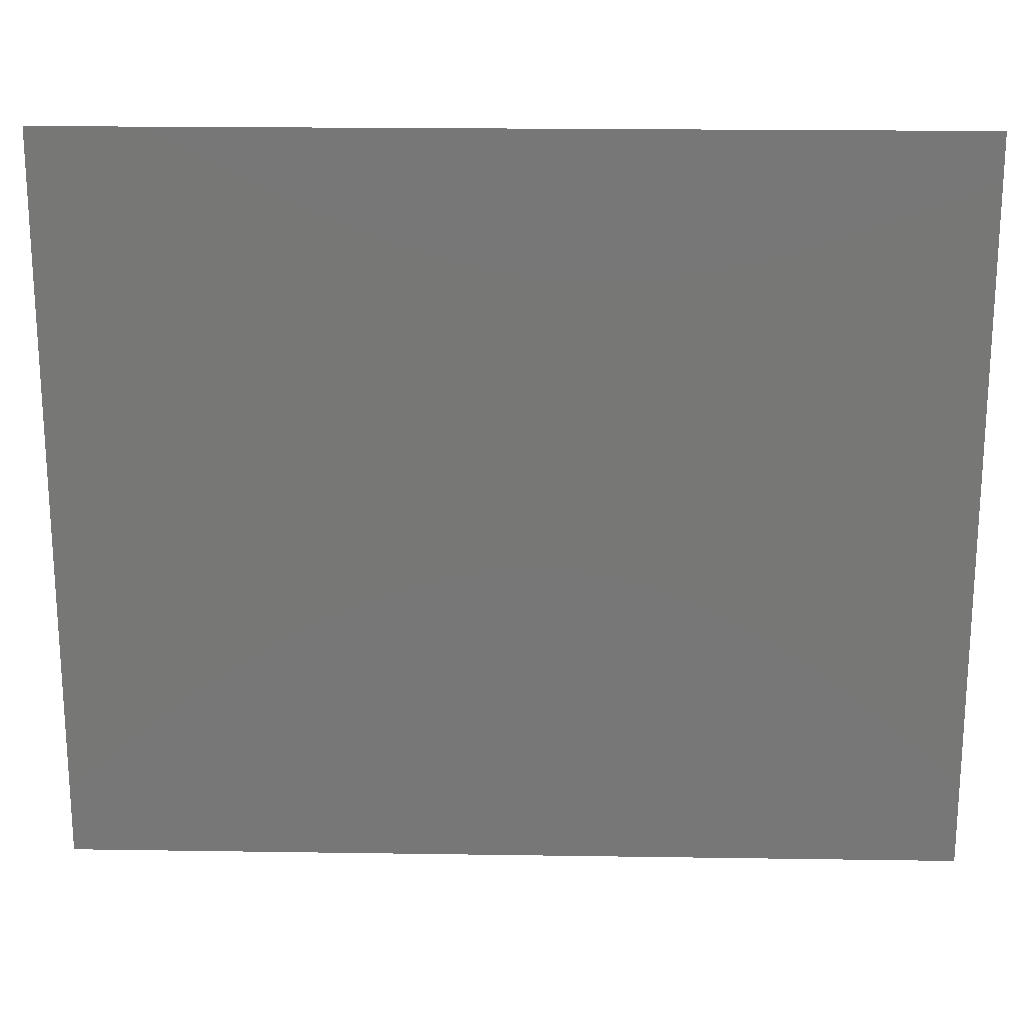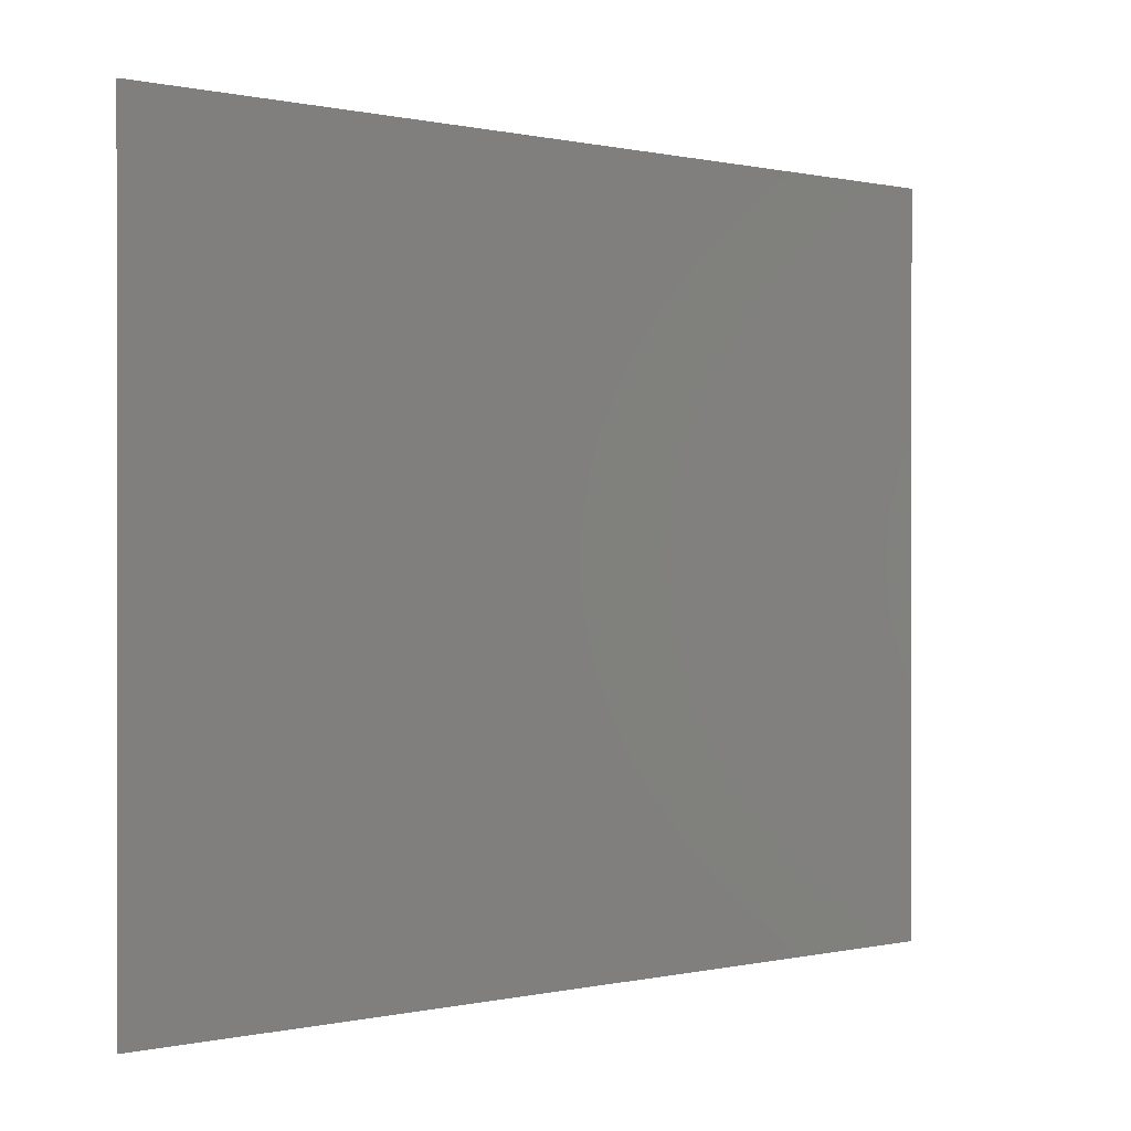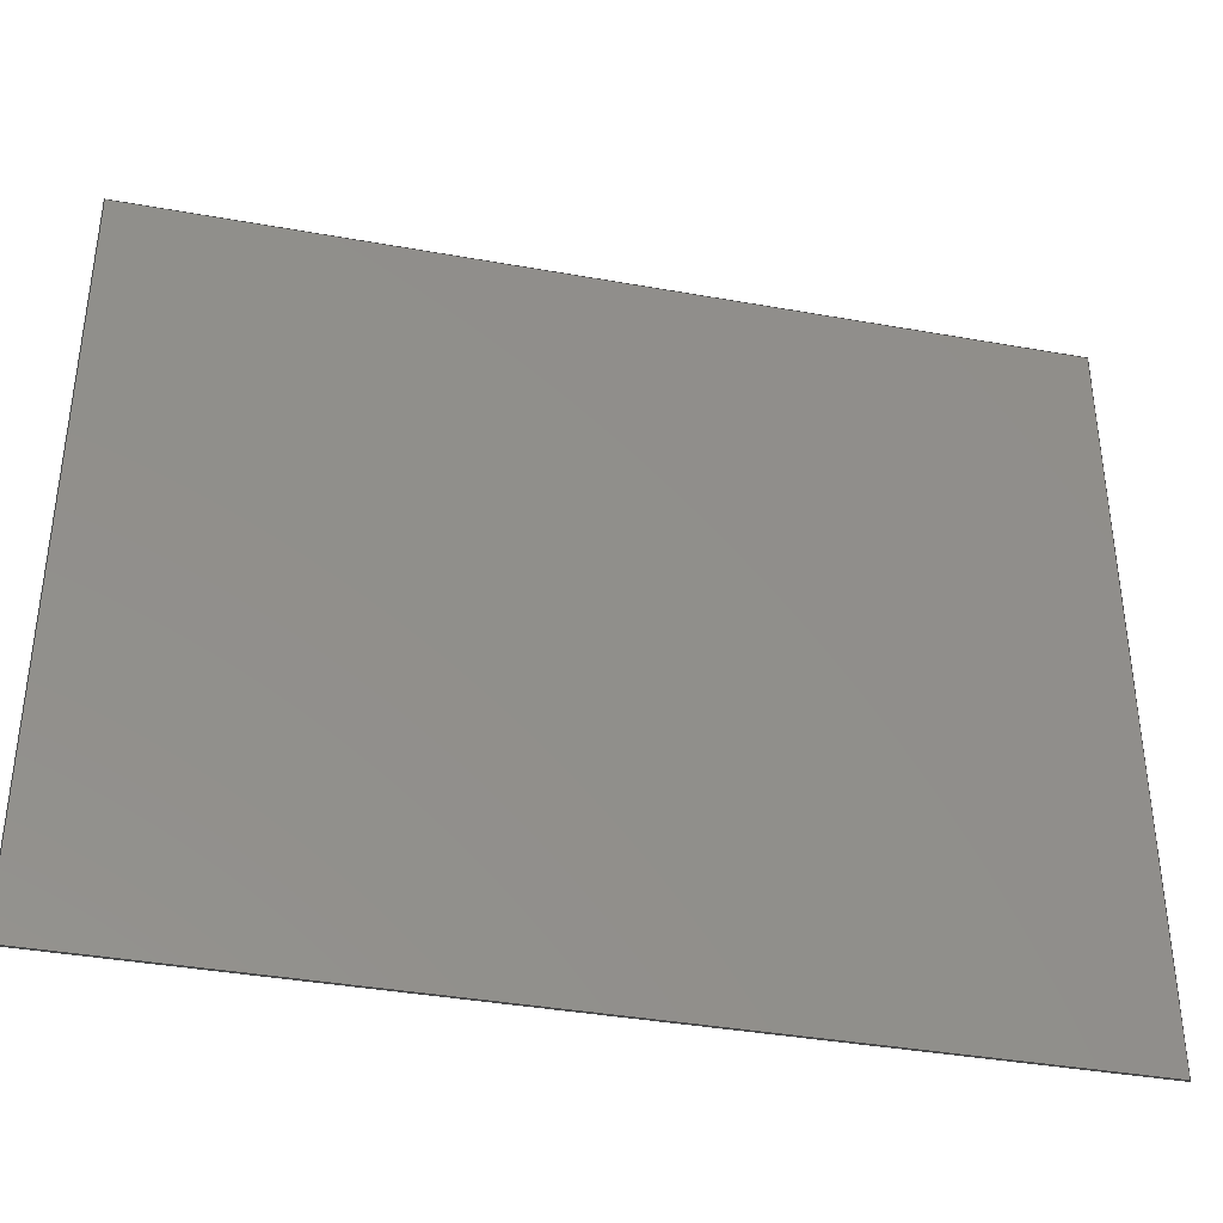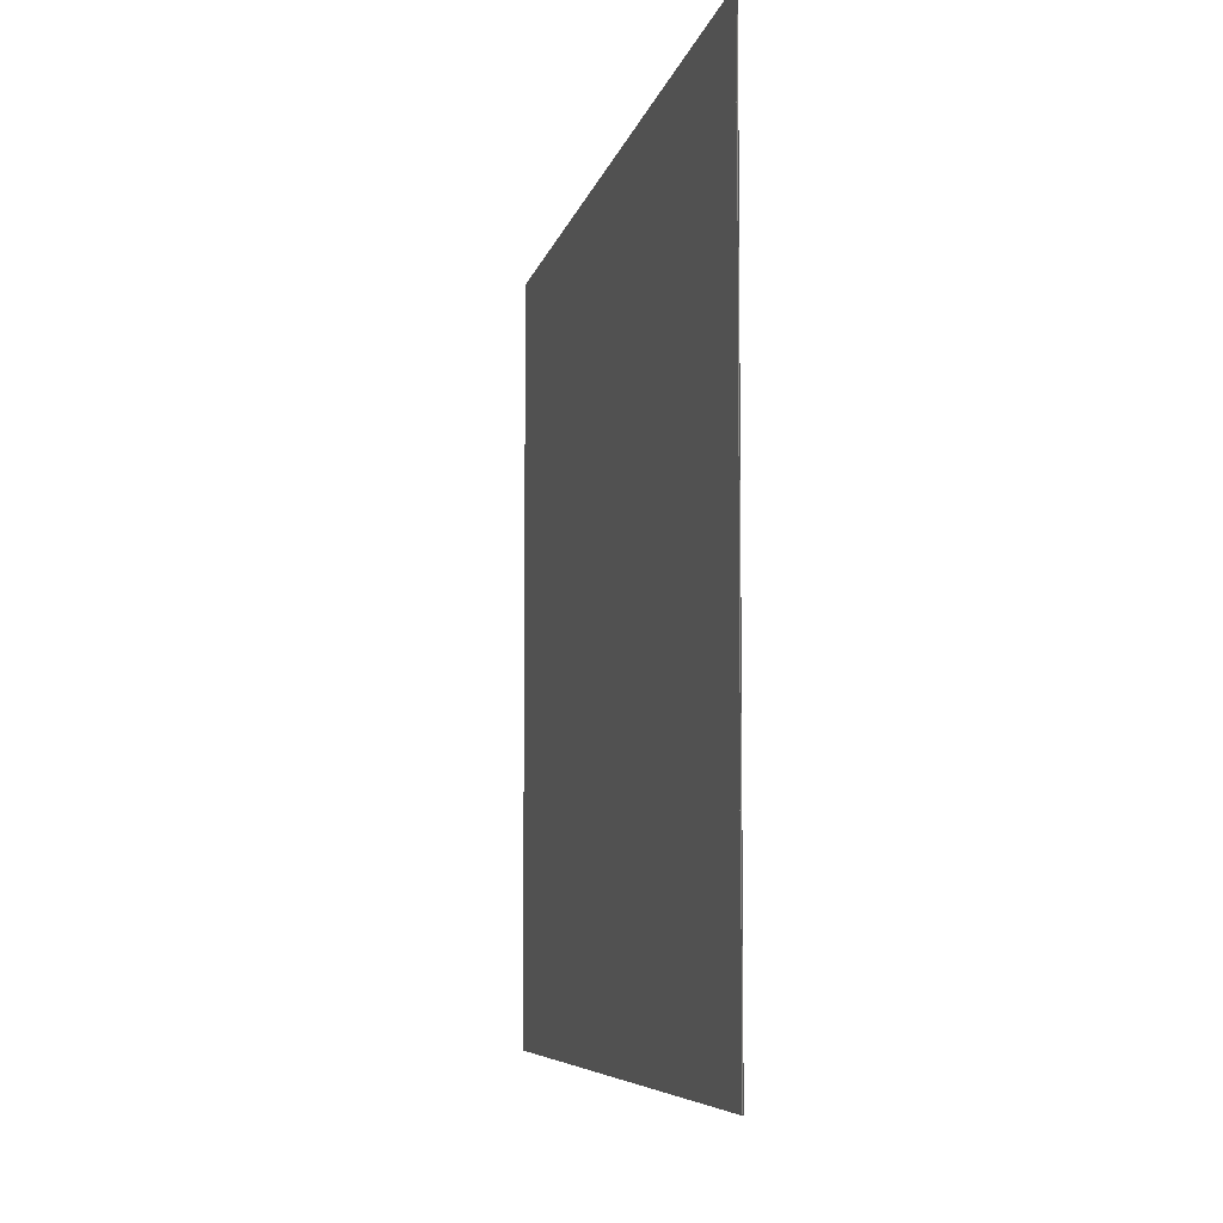
<metadata>
{"format":"step","ext":"step","renderer":"f3d","projection":"perspective","resolution":1024,"background":"white","views":[{"elev":19.8,"azim":1.6,"up":"+Y"},{"elev":0.1,"azim":-40.5,"up":"+Y"},{"elev":-37.7,"azim":167.1,"up":"+Y"},{"elev":-6.3,"azim":79.3,"up":"+Y"}]}
</metadata>
<code>
ISO-10303-21;
DATA;
#1 = PERSON_AND_ORGANIZATION_ROLE ( 'creator' ) ;
#2 = VECTOR ( 'NONE', #97, 1000 ) ;
#3 = ORIENTED_EDGE ( 'NONE', *, *, #74, .T. ) ;
#4 = ADVANCED_FACE ( 'NONE', ( #220 ), #234, .F. ) ;
#5 = EDGE_LOOP ( 'NONE', ( #135, #82, #40, #201 ) ) ;
#6 = LOCAL_TIME ( 15, 18, 4, #160 ) ;
#7 = CARTESIAN_POINT ( 'NONE',  ( 200, 165.5, 0 ) ) ;
#8 = ORIENTED_EDGE ( 'NONE', *, *, #138, .F. ) ;
#9 = DIRECTION ( 'NONE',  ( 1, -0, -0 ) ) ;
#10 = FACE_OUTER_BOUND ( 'NONE', #151, .T. ) ;
#11 = LINE ( 'NONE', #118, #199 ) ;
#12 = EDGE_CURVE ( 'Edge1', #226, #223, #58, .T. ) ;
#13 = PERSON_AND_ORGANIZATION ( #90, #209 ) ;
#14 = LOCAL_TIME ( 15, 18, 4, #106 ) ;
#15 = PERSON_AND_ORGANIZATION ( #90, #209 ) ;
#16 = PRODUCT_DEFINITION_SHAPE ( 'NONE', 'NONE',  #232 ) ;
#17 = DATE_AND_TIME ( #96, #6 ) ;
#18 = CC_DESIGN_PERSON_AND_ORGANIZATION_ASSIGNMENT ( #123, #178, ( #50 ) ) ;
#19 = EDGE_LOOP ( 'NONE', ( #3, #115, #8, #215 ) ) ;
#20 = CARTESIAN_POINT ( 'NONE',  ( 200, 165.5, 0 ) ) ;
#21 = LINE ( 'NONE', #98, #104 ) ;
#22 = ORIENTED_EDGE ( 'NONE', *, *, #100, .F. ) ;
#23 = ORIENTED_EDGE ( 'NONE', *, *, #37, .T. ) ;
#24 = DIRECTION ( 'NONE',  ( -0, 0, -1 ) ) ;
#25 = DIRECTION ( 'NONE',  ( -0, 0, -1 ) ) ;
#26 = CARTESIAN_POINT ( 'NONE',  ( 200, 165.5, 0.5 ) ) ;
#27 = CC_DESIGN_PERSON_AND_ORGANIZATION_ASSIGNMENT ( #15, #1, ( #125 ) ) ;
#28 = VECTOR ( 'NONE', #189, 1000 ) ;
#29 = DIRECTION ( 'NONE',  ( -0, -0, -1 ) ) ;
#30 = APPROVAL_DATE_TIME ( #194, #149 ) ;
#31 = VECTOR ( 'NONE', #29, 1000 ) ;
#32 = SHAPE_DEFINITION_REPRESENTATION ( #16, #188 ) ;
#33 = DIRECTION ( 'NONE',  ( 0, 0, 1 ) ) ;
#34 = APPLICATION_PROTOCOL_DEFINITION ( 'international standard', 'config_control_design', 1994, #167 ) ;
#35 = FACE_OUTER_BOUND ( 'NONE', #207, .T. ) ;
#36 = LOCAL_TIME ( 15, 18, 4, #212 ) ;
#37 = EDGE_CURVE ( 'NONE', #223, #184, #57, .T. ) ;
#38 = ORIENTED_EDGE ( 'NONE', *, *, #47, .F. ) ;
#39 = DIRECTION ( 'NONE',  ( -8.385e-17, 1, -0 ) ) ;
#40 = ORIENTED_EDGE ( 'NONE', *, *, #165, .F. ) ;
#41 = CARTESIAN_POINT ( 'NONE',  ( 200, 165.5, 0.5 ) ) ;
#42 = FACE_OUTER_BOUND ( 'NONE', #5, .T. ) ;
#43 = VECTOR ( 'NONE', #129, 1000 ) ;
#44 = MANIFOLD_SOLID_BREP ( 'Face2', #126 ) ;
#45 = LOCAL_TIME ( 15, 18, 4, #75 ) ;
#46 = DIRECTION ( 'NONE',  ( -1, -8.385e-17, 0 ) ) ;
#47 = EDGE_CURVE ( 'Edge4', #85, #102, #54, .T. ) ;
#48 = ORIENTED_EDGE ( 'NONE', *, *, #180, .F. ) ;
#49 = CALENDAR_DATE ( 2022, 22, 2 ) ;
#50 = PRODUCT ( 'cover 331 400_Default_sldprt', 'cover 331 400_Default_sldprt', '', ( #162 ) ) ;
#51 = VECTOR ( 'NONE', #182, 1000 ) ;
#52 = PLANE ( 'NONE',  #146 ) ;
#53 = CARTESIAN_POINT ( 'NONE',  ( 0, 0, 0 ) ) ;
#54 = LINE ( 'NONE', #141, #236 ) ;
#55 = PERSON_AND_ORGANIZATION_ROLE ( 'classification_officer' ) ;
#56 = ADVANCED_FACE ( 'NONE', ( #35 ), #52, .T. ) ;
#57 = LINE ( 'NONE', #80, #51 ) ;
#58 = LINE ( 'NONE', #76, #43 ) ;
#59 =( GEOMETRIC_REPRESENTATION_CONTEXT ( 3 ) GLOBAL_UNCERTAINTY_ASSIGNED_CONTEXT ( ( #77 ) ) GLOBAL_UNIT_ASSIGNED_CONTEXT ( ( #225, #159, #64 ) ) REPRESENTATION_CONTEXT ( 'NONE', 'WORKASPACE' ) );
#60 = CC_DESIGN_PERSON_AND_ORGANIZATION_ASSIGNMENT ( #193, #71, ( #232 ) ) ;
#61 = VERTEX_POINT ( 'NONE', #128 ) ;
#62 = ORIENTED_EDGE ( 'NONE', *, *, #165, .T. ) ;
#63 = CARTESIAN_POINT ( 'NONE',  ( 200, -165.5, 0.5 ) ) ;
#64 =( NAMED_UNIT ( * ) SI_UNIT ( $, .STERADIAN. ) SOLID_ANGLE_UNIT ( ) );
#65 = SECURITY_CLASSIFICATION ( '', '', #214 ) ;
#66 = CARTESIAN_POINT ( 'NONE',  ( 200, 165.5, 0 ) ) ;
#67 = CC_DESIGN_PERSON_AND_ORGANIZATION_ASSIGNMENT ( #13, #55, ( #65 ) ) ;
#68 = PLANE ( 'NONE',  #179 ) ;
#69 = CARTESIAN_POINT ( 'NONE',  ( 200, -165.5, 0.5 ) ) ;
#70 = APPROVAL_PERSON_ORGANIZATION ( #163, #149, #124 ) ;
#71 = PERSON_AND_ORGANIZATION_ROLE ( 'creator' ) ;
#72 = DIRECTION ( 'NONE',  ( 1, 0, 0 ) ) ;
#73 = ORIENTED_EDGE ( 'NONE', *, *, #12, .F. ) ;
#74 = EDGE_CURVE ( 'NONE', #198, #226, #113, .T. ) ;
#75 = COORDINATED_UNIVERSAL_TIME_OFFSET ( 2, 0, .AHEAD. ) ;
#76 = CARTESIAN_POINT ( 'NONE',  ( -200, 165.5, 0 ) ) ;
#77 = UNCERTAINTY_MEASURE_WITH_UNIT (LENGTH_MEASURE( 1e-05 ), #225, 'distance_accuracy_value', 'NONE');
#78 = CALENDAR_DATE ( 2022, 22, 2 ) ;
#79 = VECTOR ( 'NONE', #208, 1000 ) ;
#80 = CARTESIAN_POINT ( 'NONE',  ( 200, -165.5, 0 ) ) ;
#81 = EDGE_CURVE ( 'Edge2', #130, #223, #21, .T. ) ;
#82 = ORIENTED_EDGE ( 'NONE', *, *, #81, .F. ) ;
#83 = CARTESIAN_POINT ( 'NONE',  ( 200, -165.5, 0.5 ) ) ;
#84 = LINE ( 'NONE', #103, #132 ) ;
#85 = VERTEX_POINT ( 'NONE', #101 ) ;
#86 = CARTESIAN_POINT ( 'NONE',  ( 0, 0, 0.5 ) ) ;
#87 = CARTESIAN_POINT ( 'NONE',  ( 200, 165.5, 0.5 ) ) ;
#88 = DIRECTION ( 'NONE',  ( -1, 0, 0 ) ) ;
#89 = PERSON_AND_ORGANIZATION ( #90, #209 ) ;
#90 = PERSON ( 'UNSPECIFIED', 'UNSPECIFIED', 'UNSPECIFIED', ('UNSPECIFIED'), ('UNSPECIFIED'), ('UNSPECIFIED') ) ;
#91 = DATE_TIME_ROLE ( 'classification_date' ) ;
#92 = DATE_AND_TIME ( #161, #45 ) ;
#93 = APPROVAL_DATE_TIME ( #145, #112 ) ;
#94 = CC_DESIGN_DATE_AND_TIME_ASSIGNMENT ( #92, #91, ( #65 ) ) ;
#95 = EDGE_LOOP ( 'NONE', ( #62, #213, #143, #152 ) ) ;
#96 = CALENDAR_DATE ( 2022, 22, 2 ) ;
#97 = DIRECTION ( 'NONE',  ( -1, -1.388e-16, 0 ) ) ;
#98 = CARTESIAN_POINT ( 'NONE',  ( -200, -165.5, 0.5 ) ) ;
#99 = PLANE ( 'NONE',  #191 ) ;
#100 = EDGE_CURVE ( 'Edge3', #85, #184, #227, .T. ) ;
#101 = CARTESIAN_POINT ( 'NONE',  ( 200, -165.5, 0.5 ) ) ;
#102 = VERTEX_POINT ( 'NONE', #87 ) ;
#103 = CARTESIAN_POINT ( 'NONE',  ( -200, 165.5, 0.5 ) ) ;
#104 = VECTOR ( 'NONE', #131, 1000 ) ;
#105 = PERSON_AND_ORGANIZATION ( #90, #209 ) ;
#106 = COORDINATED_UNIVERSAL_TIME_OFFSET ( 2, 0, .AHEAD. ) ;
#107 = PRODUCT_RELATED_PRODUCT_CATEGORY ( 'detail', '', ( #50 ) ) ;
#108 = APPROVAL_STATUS ( 'not_yet_approved' ) ;
#109 = EDGE_CURVE ( 'NONE', #130, #85, #185, .T. ) ;
#110 = APPROVAL_PERSON_ORGANIZATION ( #89, #186, #196 ) ;
#111 = CARTESIAN_POINT ( 'NONE',  ( 0, 0, 0 ) ) ;
#112 = APPROVAL ( #175, 'UNSPECIFIED' ) ;
#113 = LINE ( 'NONE', #20, #2 ) ;
#114 = ORIENTED_EDGE ( 'NONE', *, *, #224, .F. ) ;
#115 = ORIENTED_EDGE ( 'NONE', *, *, #203, .F. ) ;
#116 = LINE ( 'NONE', #66, #28 ) ;
#117 = CARTESIAN_POINT ( 'NONE',  ( -200, -165.5, 0.5 ) ) ;
#118 = CARTESIAN_POINT ( 'NONE',  ( 200, 165.5, 0.5 ) ) ;
#119 = ADVANCED_FACE ( 'Face1', ( #205 ), #172, .F. ) ;
#120 = DIRECTION ( 'NONE',  ( -0, -0, -1 ) ) ;
#121 = CALENDAR_DATE ( 2022, 22, 2 ) ;
#122 = ADVANCED_FACE ( 'NONE', ( #10 ), #99, .F. ) ;
#123 = PERSON_AND_ORGANIZATION ( #90, #209 ) ;
#124 = APPROVAL_ROLE ( '' ) ;
#125 = PRODUCT_DEFINITION_FORMATION_WITH_SPECIFIED_SOURCE ( 'ANY', '', #50, .NOT_KNOWN. ) ;
#126 = CLOSED_SHELL ( 'NONE', ( #195, #122, #176, #4, #119, #56 ) ) ;
#127 = CC_DESIGN_SECURITY_CLASSIFICATION ( #65, ( #125 ) ) ;
#128 = CARTESIAN_POINT ( 'NONE',  ( -200, 165.5, 0.5 ) ) ;
#129 = DIRECTION ( 'NONE',  ( 0, -1, 0 ) ) ;
#130 = VERTEX_POINT ( 'NONE', #117 ) ;
#131 = DIRECTION ( 'NONE',  ( -0, -0, -1 ) ) ;
#132 = VECTOR ( 'NONE', #173, 1000 ) ;
#133 = DIRECTION ( 'NONE',  ( 0, 0, 1 ) ) ;
#134 = DIRECTION ( 'NONE',  ( 8.385e-17, -1, 0 ) ) ;
#135 = ORIENTED_EDGE ( 'NONE', *, *, #12, .T. ) ;
#136 = CC_DESIGN_APPROVAL ( #186, ( #232 ) ) ;
#137 = APPLICATION_PROTOCOL_DEFINITION ( 'international standard', 'config_control_design', 1994, #144 ) ;
#138 = EDGE_CURVE ( 'Edge5', #102, #61, #11, .T. ) ;
#139 = APPROVAL_DATE_TIME ( #17, #186 ) ;
#140 = DATE_TIME_ROLE ( 'creation_date' ) ;
#141 = CARTESIAN_POINT ( 'NONE',  ( 200, 165.5, 0.5 ) ) ;
#142 = VECTOR ( 'NONE', #9, 1000 ) ;
#143 = ORIENTED_EDGE ( 'NONE', *, *, #47, .T. ) ;
#144 = APPLICATION_CONTEXT ( 'configuration controlled 3d designs of mechanical parts and assemblies' ) ;
#145 = DATE_AND_TIME ( #49, #14 ) ;
#146 = AXIS2_PLACEMENT_3D ( 'NONE', #111, #148, #183 ) ;
#147 = CC_DESIGN_APPROVAL ( #112, ( #125 ) ) ;
#148 = DIRECTION ( 'NONE',  ( -0, 0, -1 ) ) ;
#149 = APPROVAL ( #235, 'UNSPECIFIED' ) ;
#150 = ORIENTED_EDGE ( 'NONE', *, *, #100, .T. ) ;
#151 = EDGE_LOOP ( 'NONE', ( #23, #22, #154, #170 ) ) ;
#152 = ORIENTED_EDGE ( 'NONE', *, *, #138, .T. ) ;
#153 = CARTESIAN_POINT ( 'NONE',  ( 200, -165.5, 0 ) ) ;
#154 = ORIENTED_EDGE ( 'NONE', *, *, #109, .F. ) ;
#155 = CARTESIAN_POINT ( 'NONE',  ( -200, -165.5, 0 ) ) ;
#156 = APPROVAL_PERSON_ORGANIZATION ( #105, #112, #211 ) ;
#157 = CC_DESIGN_DATE_AND_TIME_ASSIGNMENT ( #231, #140, ( #232 ) ) ;
#158 = LINE ( 'NONE', #228, #31 ) ;
#159 =( NAMED_UNIT ( * ) PLANE_ANGLE_UNIT ( ) SI_UNIT ( $, .RADIAN. ) );
#160 = COORDINATED_UNIVERSAL_TIME_OFFSET ( 2, 0, .AHEAD. ) ;
#161 = CALENDAR_DATE ( 2022, 22, 2 ) ;
#162 = MECHANICAL_CONTEXT ( 'NONE', #144, 'mechanical' ) ;
#163 = PERSON_AND_ORGANIZATION ( #90, #209 ) ;
#164 = DIRECTION ( 'NONE',  ( 1, 1.388e-16, 0 ) ) ;
#165 = EDGE_CURVE ( 'Edge6', #61, #130, #84, .T. ) ;
#166 = PERSON_AND_ORGANIZATION_ROLE ( 'design_supplier' ) ;
#167 = APPLICATION_CONTEXT ( 'configuration controlled 3d designs of mechanical parts and assemblies' ) ;
#168 = ORIENTED_EDGE ( 'NONE', *, *, #37, .F. ) ;
#169 = PLANE ( 'NONE',  #204 ) ;
#170 = ORIENTED_EDGE ( 'NONE', *, *, #81, .T. ) ;
#171 = FACE_OUTER_BOUND ( 'NONE', #197, .T. ) ;
#172 = PLANE ( 'NONE',  #229 ) ;
#173 = DIRECTION ( 'NONE',  ( 0, -1, 0 ) ) ;
#174 = CARTESIAN_POINT ( 'NONE',  ( -200, 165.5, 0 ) ) ;
#175 = APPROVAL_STATUS ( 'not_yet_approved' ) ;
#176 = ADVANCED_FACE ( 'NONE', ( #171 ), #169, .F. ) ;
#177 = CARTESIAN_POINT ( 'NONE',  ( 200, 165.5, 0.5 ) ) ;
#178 = PERSON_AND_ORGANIZATION_ROLE ( 'design_owner' ) ;
#179 = AXIS2_PLACEMENT_3D ( 'NONE', #192, #190, #25 ) ;
#180 = EDGE_CURVE ( 'NONE', #102, #198, #187, .T. ) ;
#181 = VECTOR ( 'NONE', #120, 1000 ) ;
#182 = DIRECTION ( 'NONE',  ( 1, -0, -0 ) ) ;
#183 = DIRECTION ( 'NONE',  ( -1, 0, 0 ) ) ;
#184 = VERTEX_POINT ( 'NONE', #153 ) ;
#185 = LINE ( 'NONE', #63, #142 ) ;
#186 = APPROVAL ( #108, 'UNSPECIFIED' ) ;
#187 = LINE ( 'NONE', #26, #181 ) ;
#188 = ADVANCED_BREP_SHAPE_REPRESENTATION ( 'cover 331 400_Default_sldprt', ( #44, #221 ), #59 ) ;
#189 = DIRECTION ( 'NONE',  ( -8.385e-17, 1, -0 ) ) ;
#190 = DIRECTION ( 'NONE',  ( 1, 0, -0 ) ) ;
#191 = AXIS2_PLACEMENT_3D ( 'NONE', #83, #206, #133 ) ;
#192 = CARTESIAN_POINT ( 'NONE',  ( -200, 165.5, 0.5 ) ) ;
#193 = PERSON_AND_ORGANIZATION ( #90, #209 ) ;
#194 = DATE_AND_TIME ( #121, #230 ) ;
#195 = ADVANCED_FACE ( 'Face2', ( #42 ), #68, .F. ) ;
#196 = APPROVAL_ROLE ( '' ) ;
#197 = EDGE_LOOP ( 'NONE', ( #200, #48, #38, #150 ) ) ;
#198 = VERTEX_POINT ( 'NONE', #7 ) ;
#199 = VECTOR ( 'NONE', #202, 1000 ) ;
#200 = ORIENTED_EDGE ( 'NONE', *, *, #224, .T. ) ;
#201 = ORIENTED_EDGE ( 'NONE', *, *, #203, .T. ) ;
#202 = DIRECTION ( 'NONE',  ( -1, -1.388e-16, 0 ) ) ;
#203 = EDGE_CURVE ( 'NONE', #61, #226, #158, .T. ) ;
#204 = AXIS2_PLACEMENT_3D ( 'NONE', #41, #46, #134 ) ;
#205 = FACE_OUTER_BOUND ( 'NONE', #95, .T. ) ;
#206 = DIRECTION ( 'NONE',  ( 0, 1, -0 ) ) ;
#207 = EDGE_LOOP ( 'NONE', ( #73, #237, #114, #168 ) ) ;
#208 = DIRECTION ( 'NONE',  ( -0, -0, -1 ) ) ;
#209 = ORGANIZATION ( 'UNSPECIFIED', 'UNSPECIFIED', '' ) ;
#210 = COORDINATED_UNIVERSAL_TIME_OFFSET ( 2, 0, .AHEAD. ) ;
#211 = APPROVAL_ROLE ( '' ) ;
#212 = COORDINATED_UNIVERSAL_TIME_OFFSET ( 2, 0, .AHEAD. ) ;
#213 = ORIENTED_EDGE ( 'NONE', *, *, #109, .T. ) ;
#214 = SECURITY_CLASSIFICATION_LEVEL ( 'unclassified' ) ;
#215 = ORIENTED_EDGE ( 'NONE', *, *, #180, .T. ) ;
#216 = DESIGN_CONTEXT ( 'detailed design', #167, 'design' ) ;
#217 = AXIS2_PLACEMENT_3D ( 'NONE', #177, #218, #164 ) ;
#218 = DIRECTION ( 'NONE',  ( 1.388e-16, -1, 0 ) ) ;
#219 = CC_DESIGN_PERSON_AND_ORGANIZATION_ASSIGNMENT ( #233, #166, ( #125 ) ) ;
#220 = FACE_OUTER_BOUND ( 'NONE', #19, .T. ) ;
#221 = AXIS2_PLACEMENT_3D ( 'NONE', #53, #33, #72 ) ;
#222 = CC_DESIGN_APPROVAL ( #149, ( #65 ) ) ;
#223 = VERTEX_POINT ( 'NONE', #155 ) ;
#224 = EDGE_CURVE ( 'Edge7', #184, #198, #116, .T. ) ;
#225 =( LENGTH_UNIT ( ) NAMED_UNIT ( * ) SI_UNIT ( .MILLI., .METRE. ) );
#226 = VERTEX_POINT ( 'NONE', #174 ) ;
#227 = LINE ( 'NONE', #69, #79 ) ;
#228 = CARTESIAN_POINT ( 'NONE',  ( -200, 165.5, 0.5 ) ) ;
#229 = AXIS2_PLACEMENT_3D ( 'NONE', #86, #24, #88 ) ;
#230 = LOCAL_TIME ( 15, 18, 4, #210 ) ;
#231 = DATE_AND_TIME ( #78, #36 ) ;
#232 = PRODUCT_DEFINITION ( 'UNKNOWN', '', #125, #216 ) ;
#233 = PERSON_AND_ORGANIZATION ( #90, #209 ) ;
#234 = PLANE ( 'NONE',  #217 ) ;
#235 = APPROVAL_STATUS ( 'not_yet_approved' ) ;
#236 = VECTOR ( 'NONE', #39, 1000 ) ;
#237 = ORIENTED_EDGE ( 'NONE', *, *, #74, .F. ) ;
ENDSEC;
END-ISO-10303-21;

</code>
